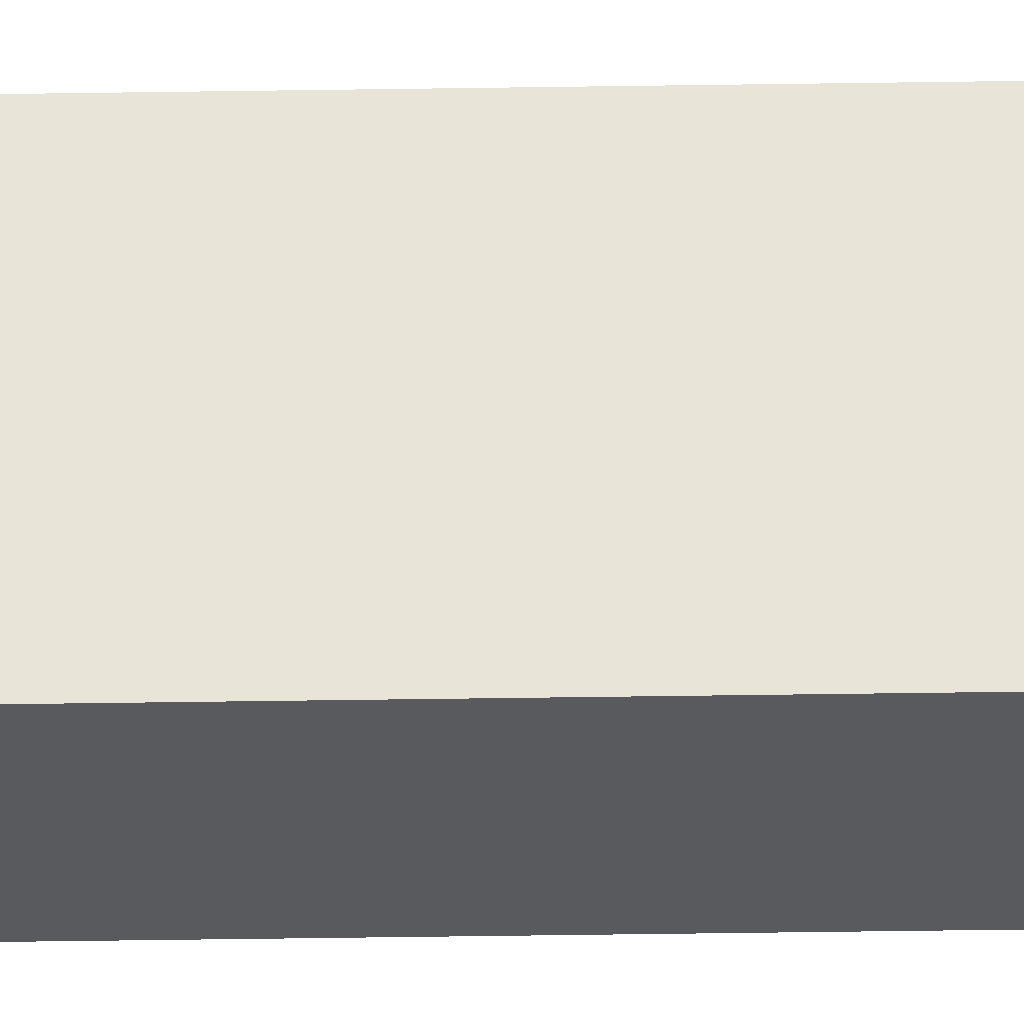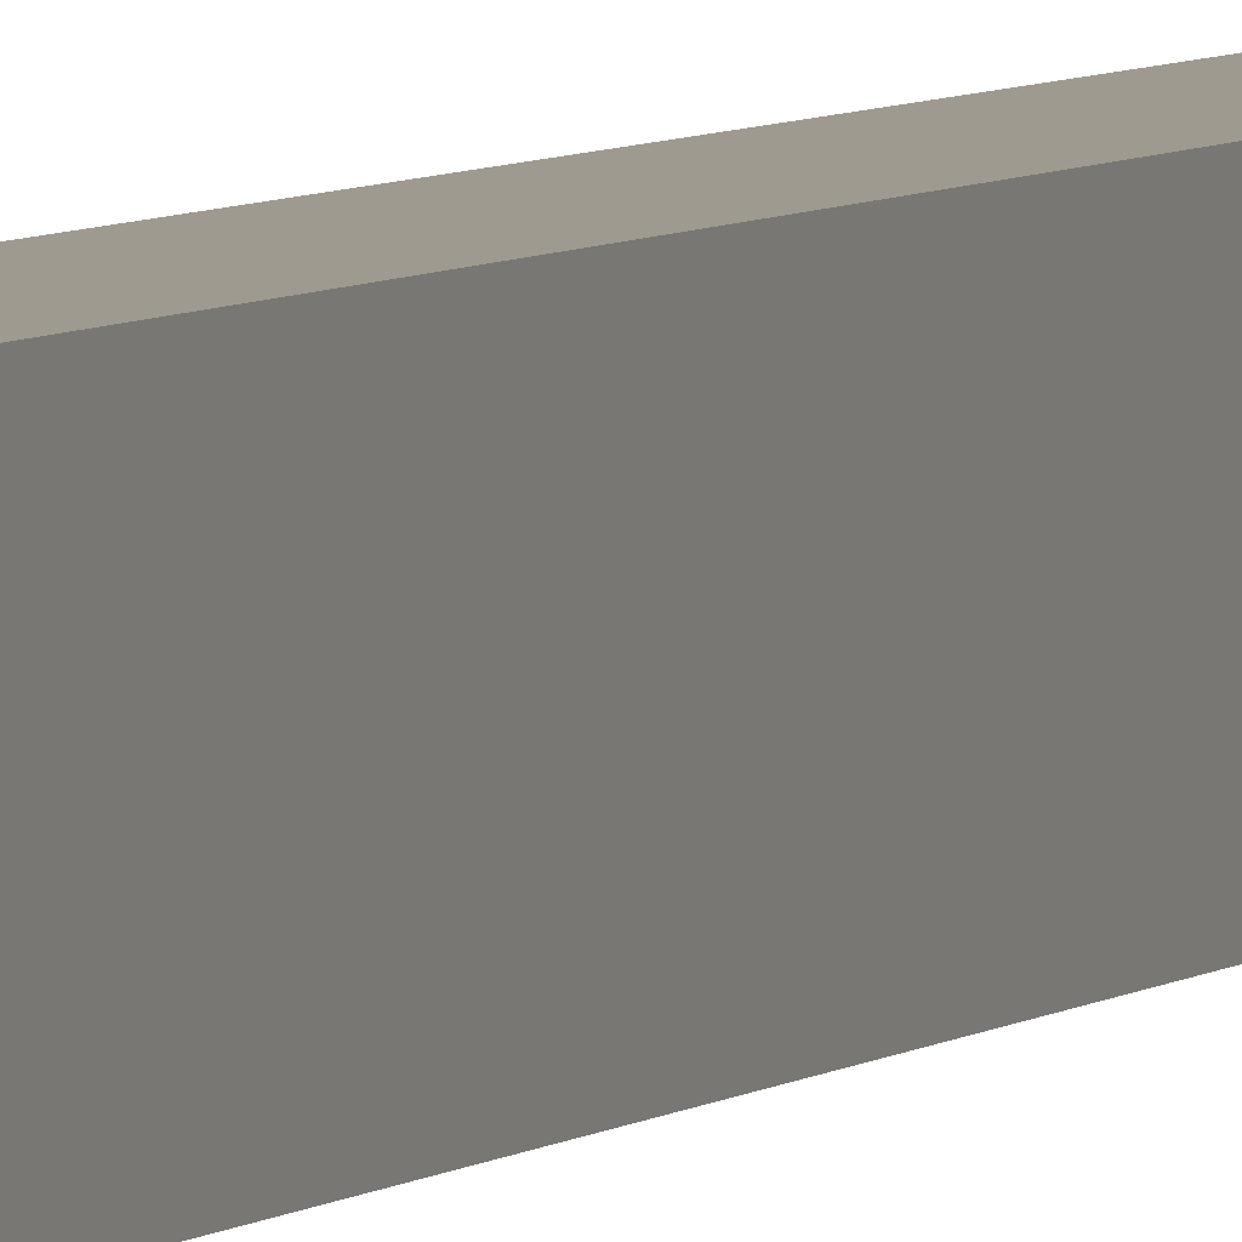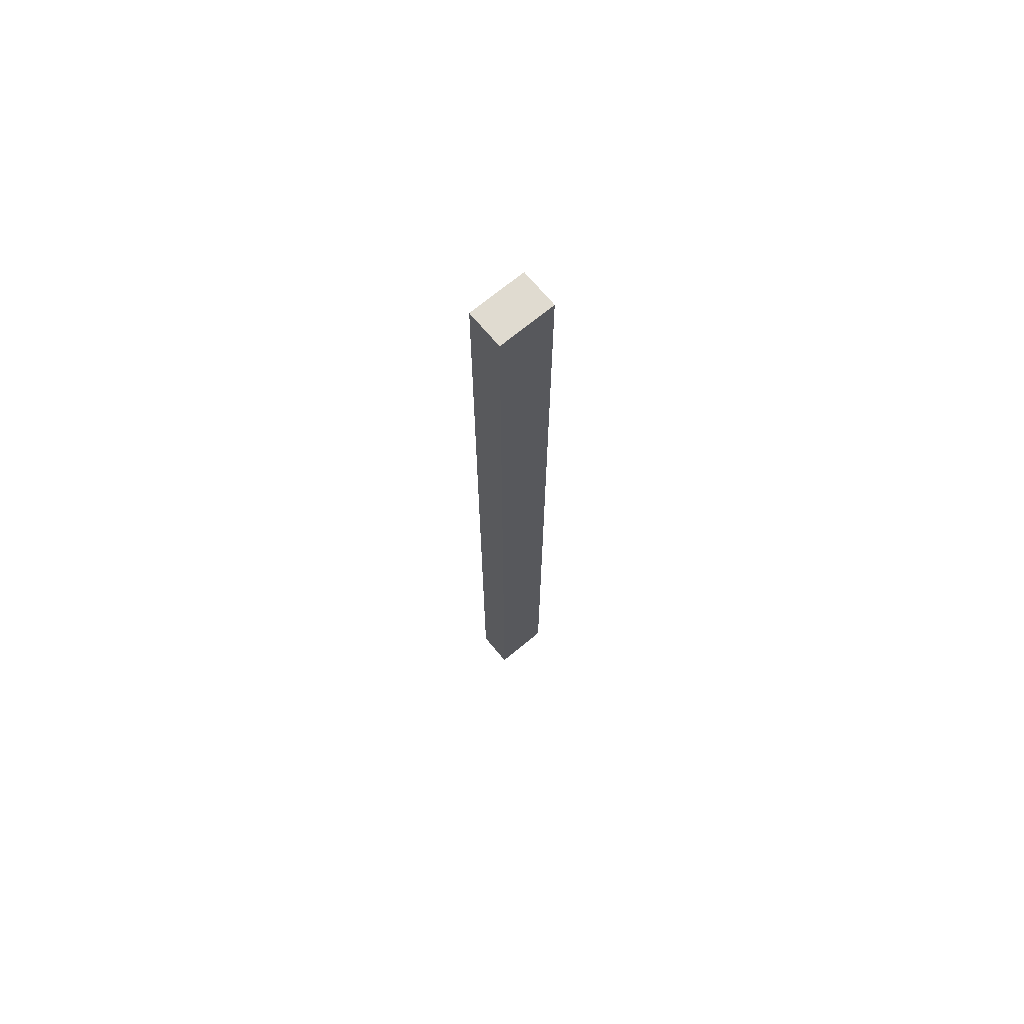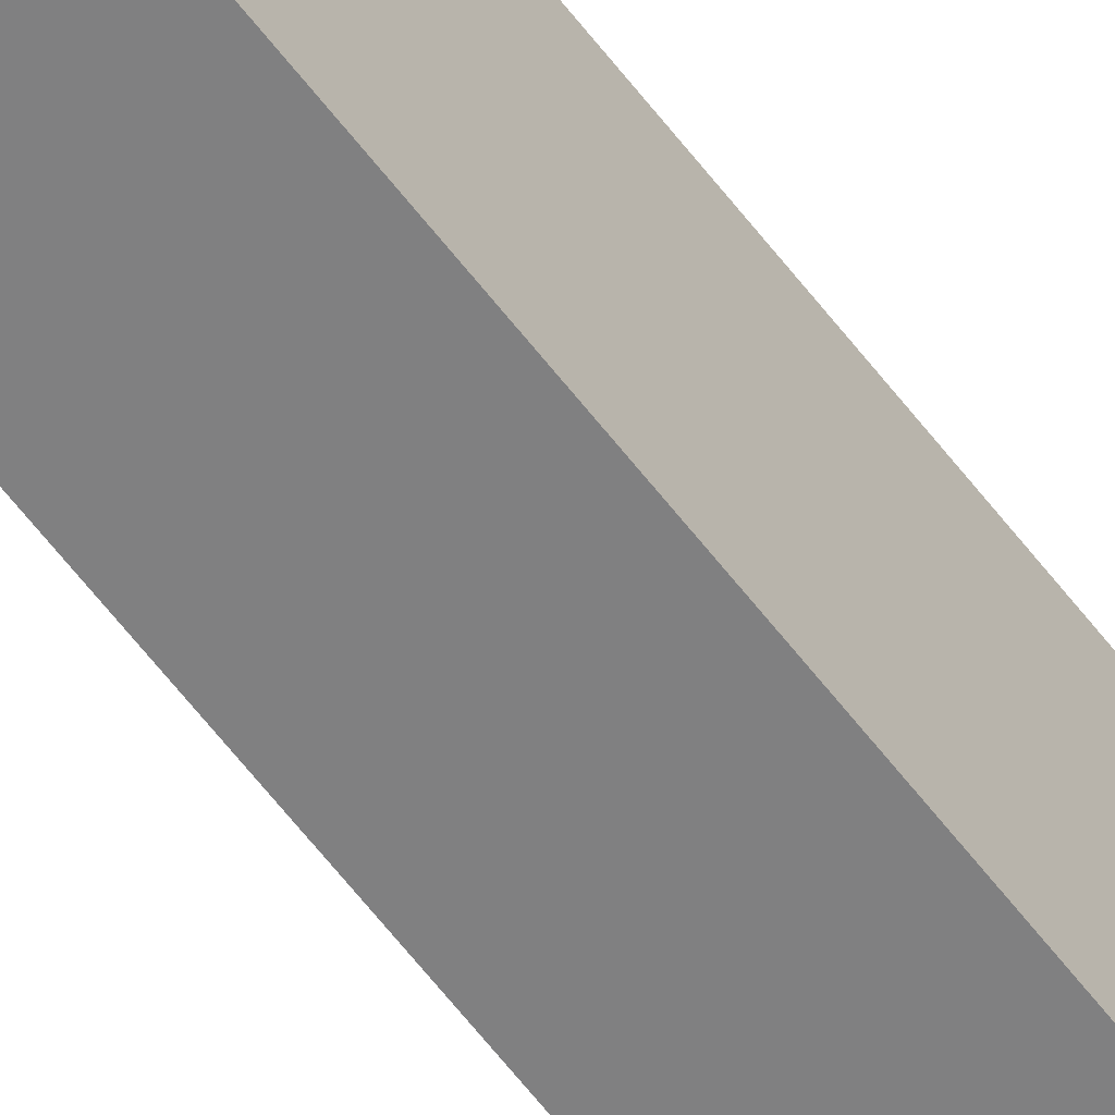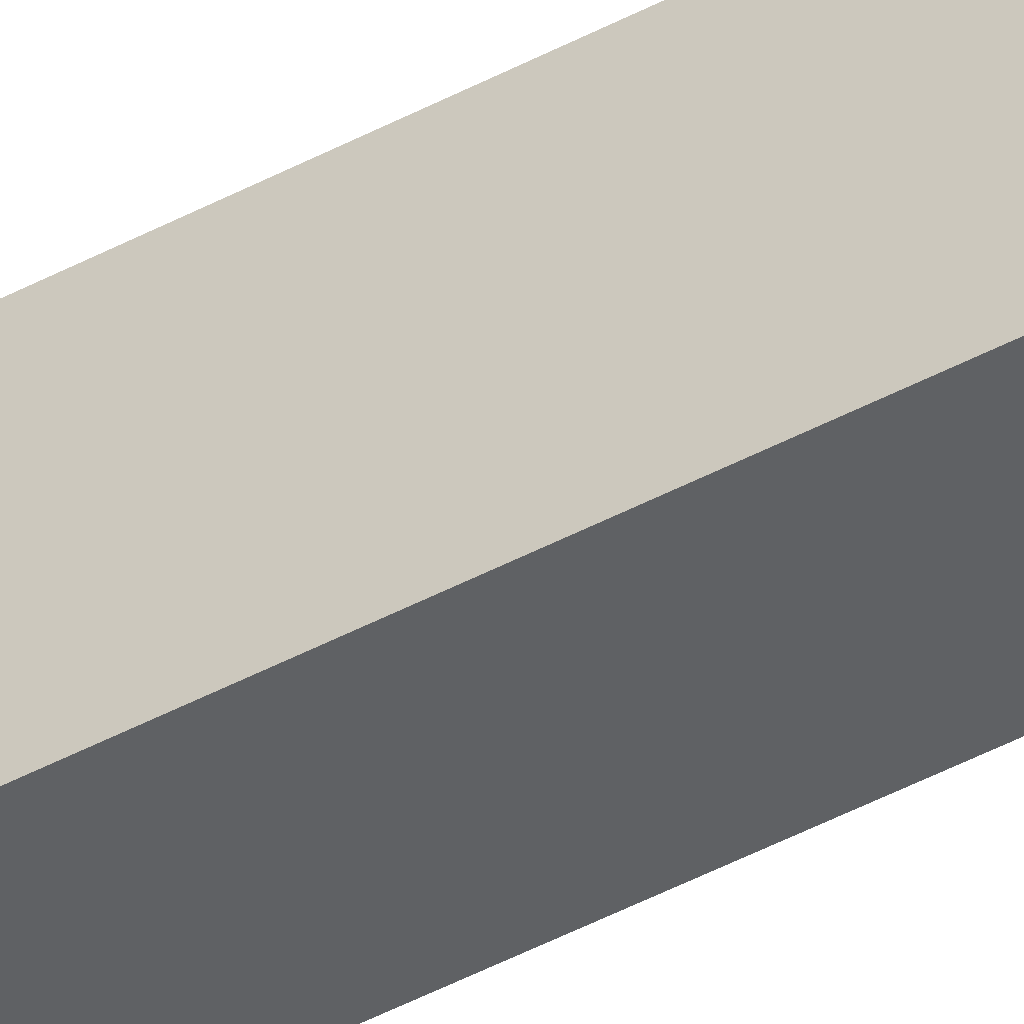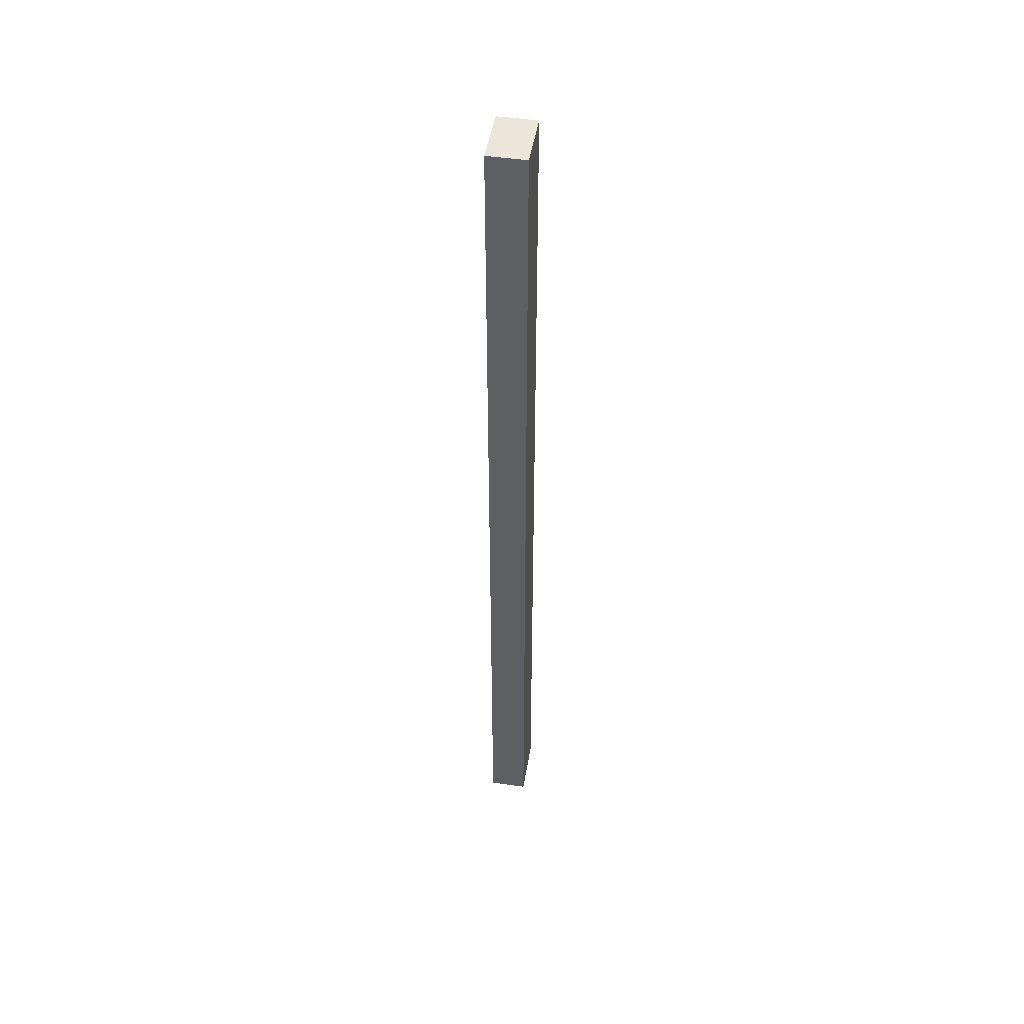
<metadata>
{"format":"obj","ext":"obj","renderer":"f3d","projection":"perspective","resolution":1024,"background":"white","views":[{"elev":-30.8,"azim":91.4,"up":"+Z"},{"elev":3.8,"azim":-162.1,"up":"+Z"},{"elev":70.1,"azim":-129.8,"up":"+Y"},{"elev":-60.0,"azim":-143.2,"up":"+Z"},{"elev":-45.8,"azim":-58.4,"up":"+Z"},{"elev":48.0,"azim":-170.6,"up":"+Y"}]}
</metadata>
<code>
o Kernel1
v -0.1 0 0.1
v -0.1 0 -0.2
v -0.1 5 0.1
v -0.1 5 -0.2
v 0.1 0 0.1
v 0.1 0 -0.2
v 0.1 5 0.1
v 0.1 5 -0.2
v -0.1 0 0.1
v -0.1 5 0.1
v 0.1 0 0.1
v 0.1 5 0.1
v -0.1 0 -0.2
v -0.1 5 -0.2
v 0.1 0 -0.2
v 0.1 5 -0.2
v -0.1 0 0.1
v 0.1 0 0.1
v -0.1 0 -0.2
v 0.1 0 -0.2
v -0.1 5 0.1
v 0.1 5 0.1
v -0.1 5 -0.2
v 0.1 5 -0.2
f 3 2 1
f 4 2 3
f 5 6 7
f 7 6 8
f 11 10 9
f 12 10 11
f 13 14 15
f 15 14 16
f 19 18 17
f 20 18 19
f 21 22 23
f 23 22 24

</code>
